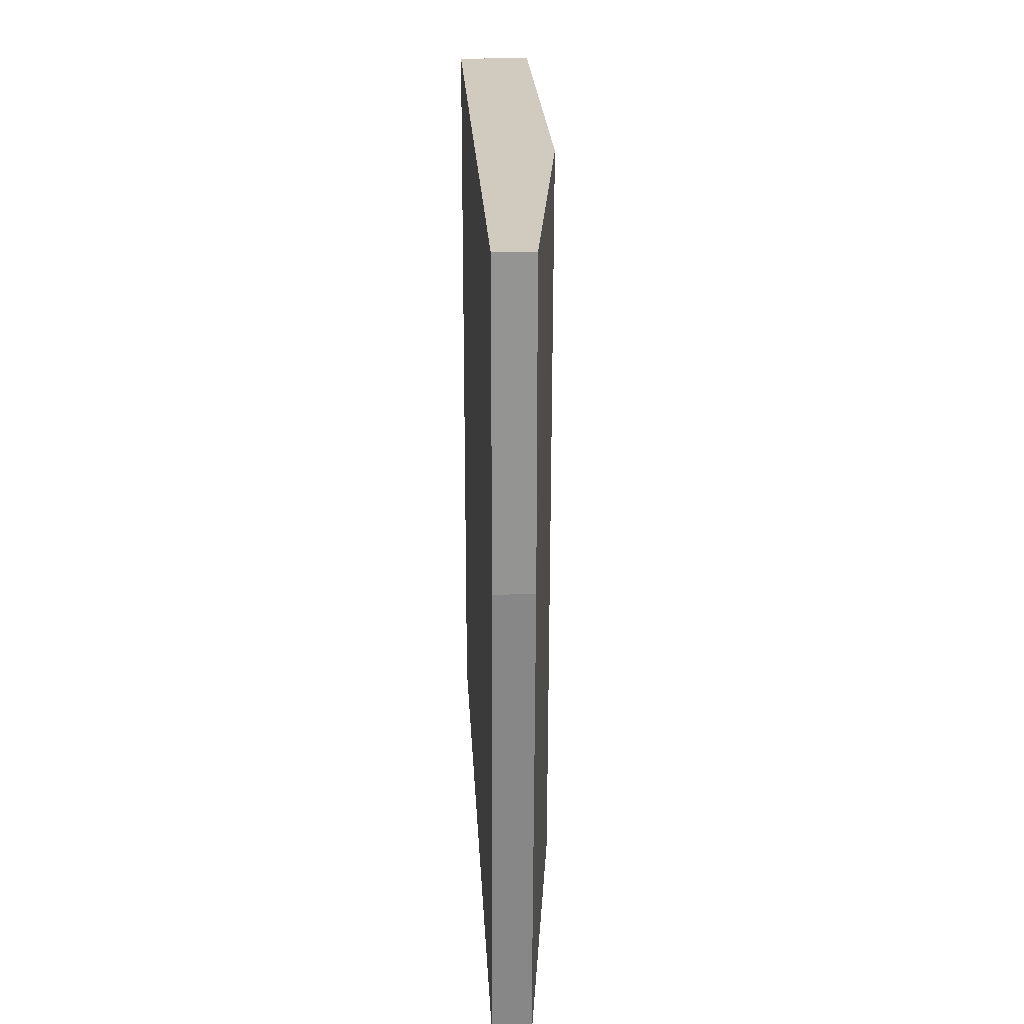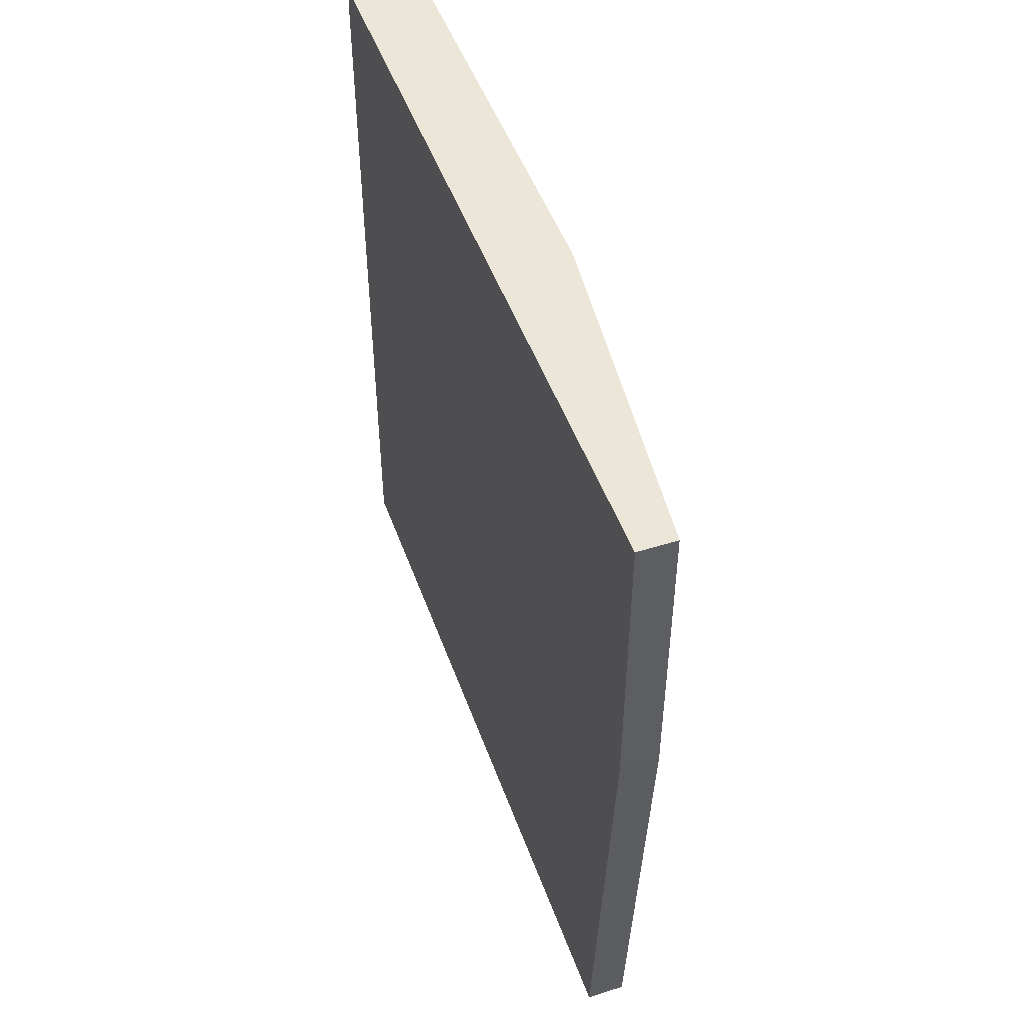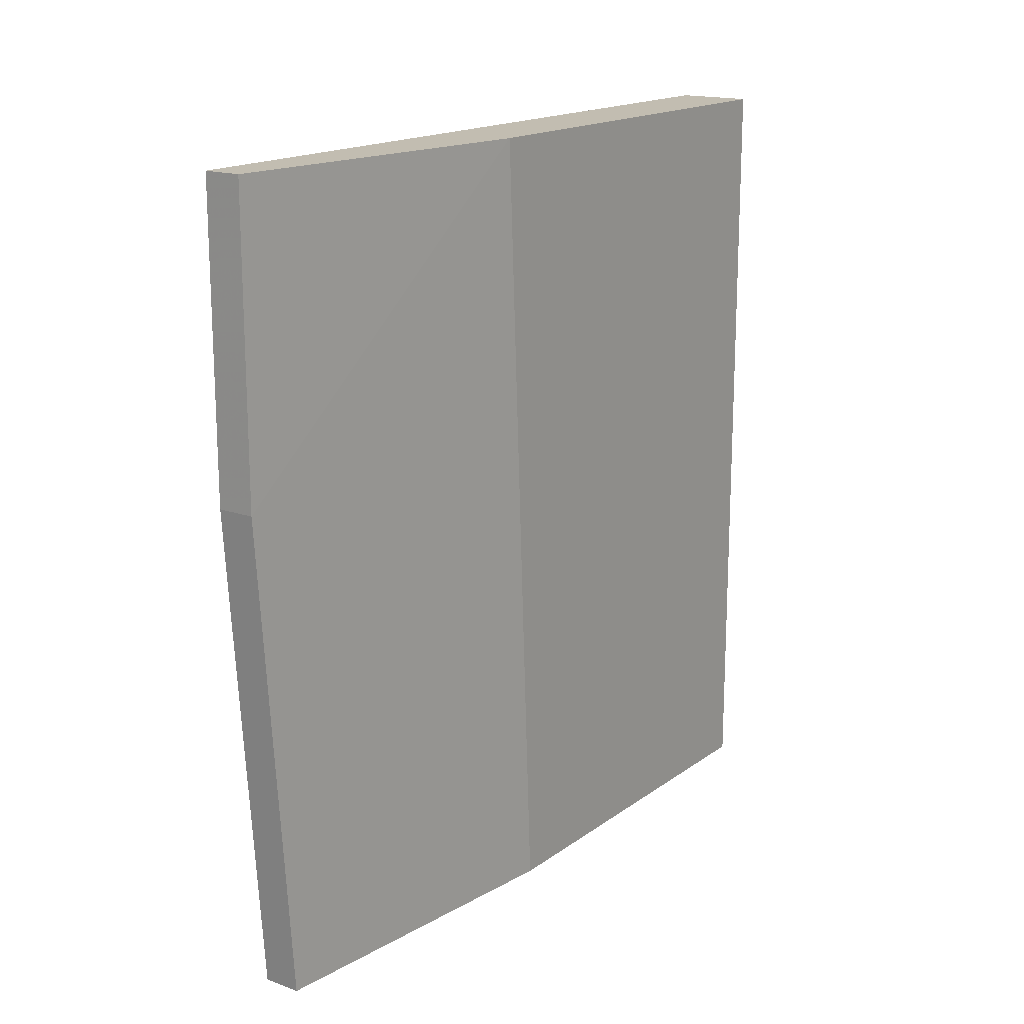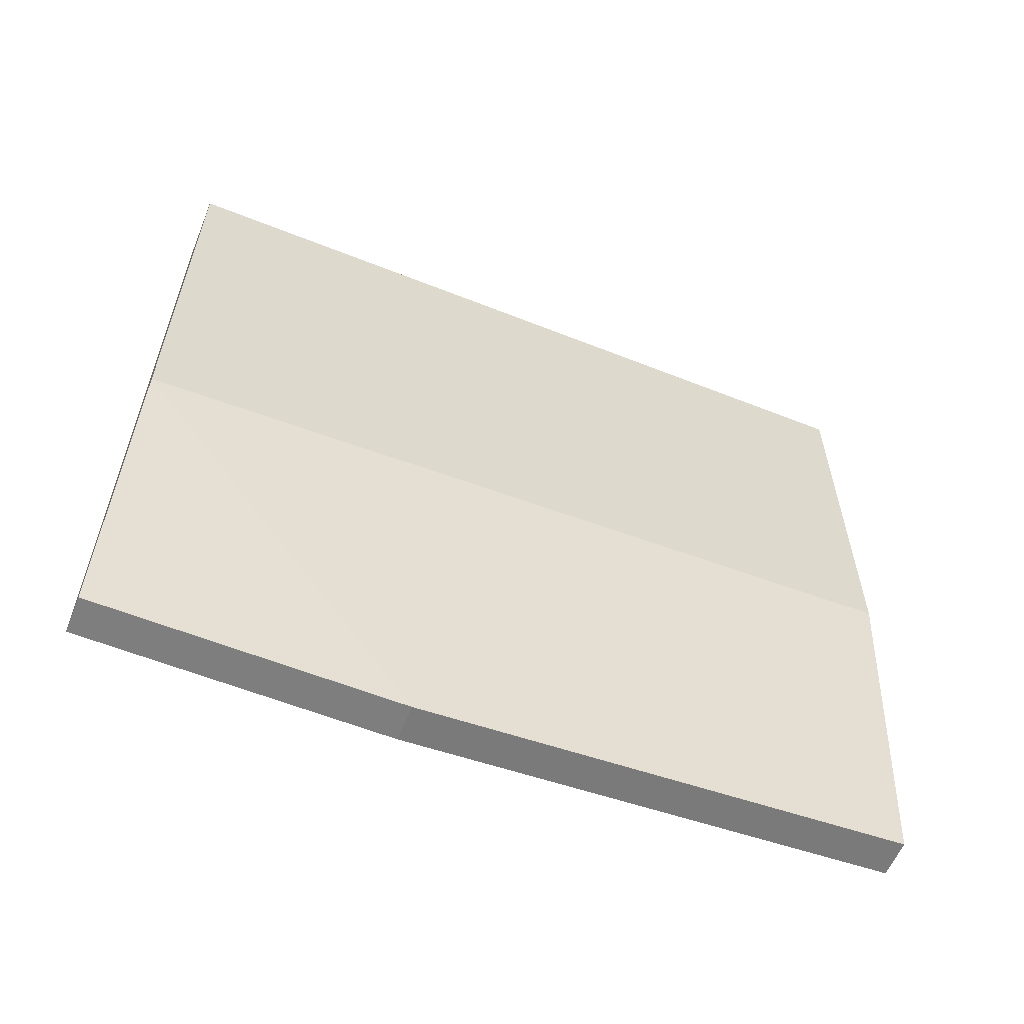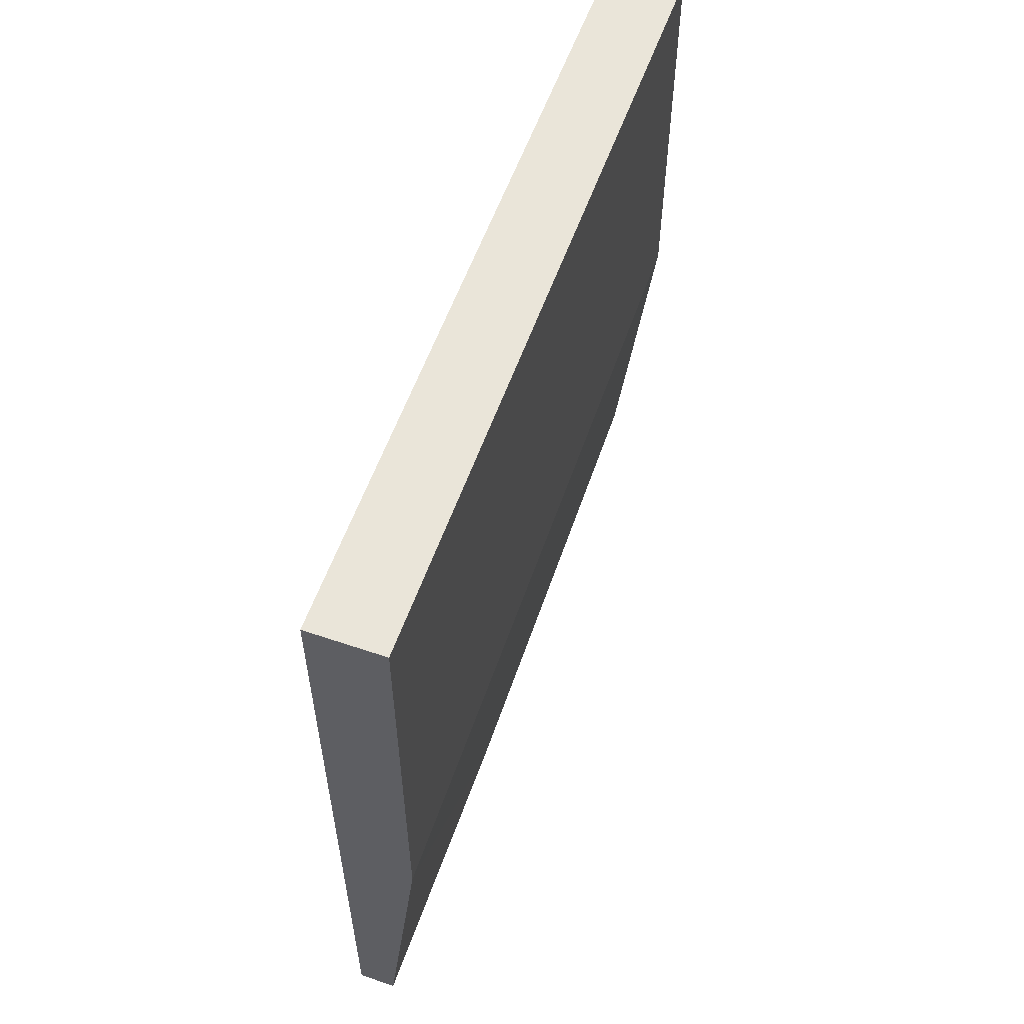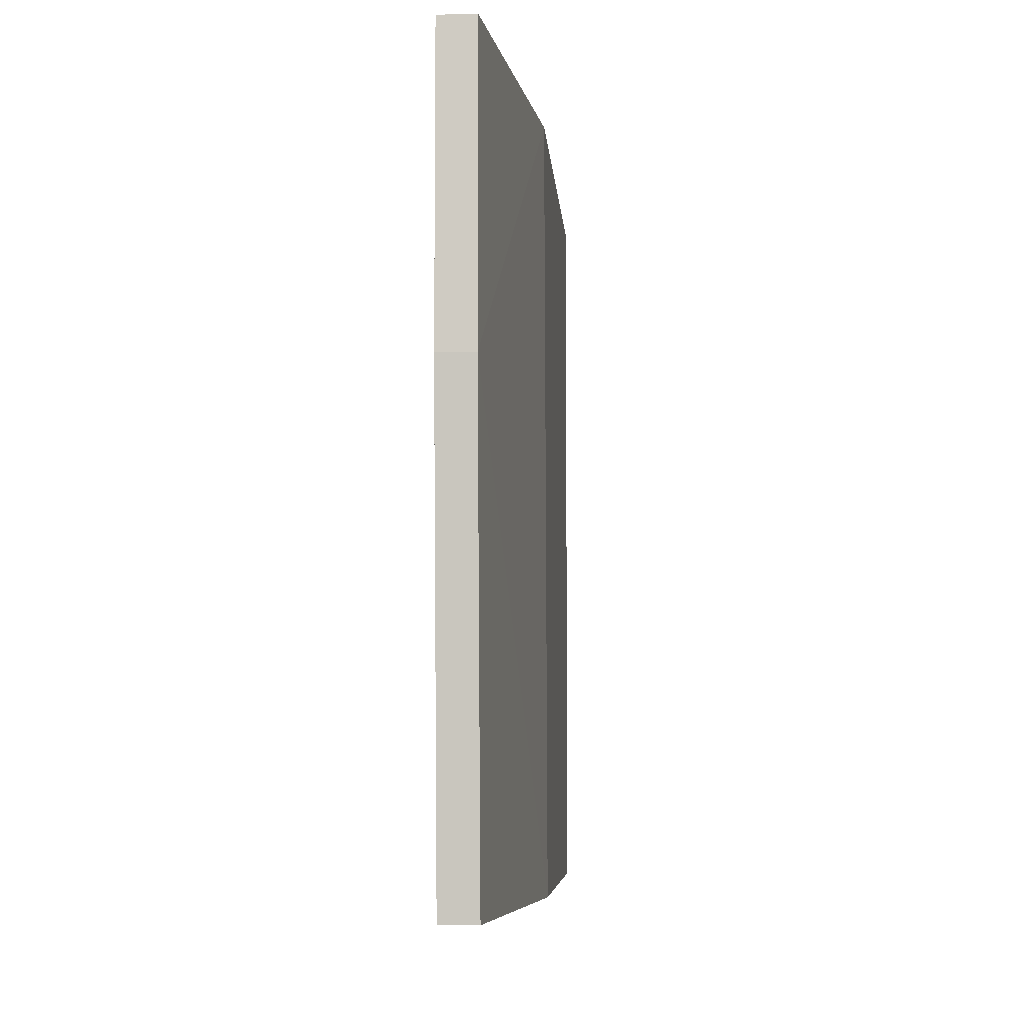
<metadata>
{"format":"obj","ext":"obj","renderer":"f3d","projection":"perspective","resolution":1024,"background":"white","views":[{"elev":23.3,"azim":-3.0,"up":"+Z"},{"elev":49.0,"azim":-19.4,"up":"+Z"},{"elev":17.0,"azim":35.6,"up":"+Z"},{"elev":-59.5,"azim":67.8,"up":"+Y"},{"elev":57.7,"azim":19.5,"up":"+Y"},{"elev":-6.5,"azim":4.3,"up":"+Z"}]}
</metadata>
<code>
v -0.007247 -0.007869 0.004671
v -0.007247 -0.008939 0.01855
v -0.007247 -0.008939 0.0271
v -0.006178 0.001746 0.004671
v -0.006178 0.000676 0.0271
v -0.006178 0.01349 0.004671
v -0.006178 0.01349 0.0271
v -0.008315 -0.007869 0.004671
v -0.008315 -0.008939 0.01855
v -0.008315 -0.008939 0.0271
v -0.008315 0.01349 0.004671
v -0.008315 0.01349 0.0271
f 5 10 3
f 9 12 11
f 12 6 11
f 2 9 1
f 11 6 1
f 6 12 7
f 5 6 7
f 12 5 7
f 9 2 10
f 12 9 10
f 5 12 10
f 9 11 8
f 1 9 8
f 11 1 8
f 6 5 4
f 5 2 4
f 2 1 4
f 1 6 4
f 2 5 3
f 10 2 3

</code>
